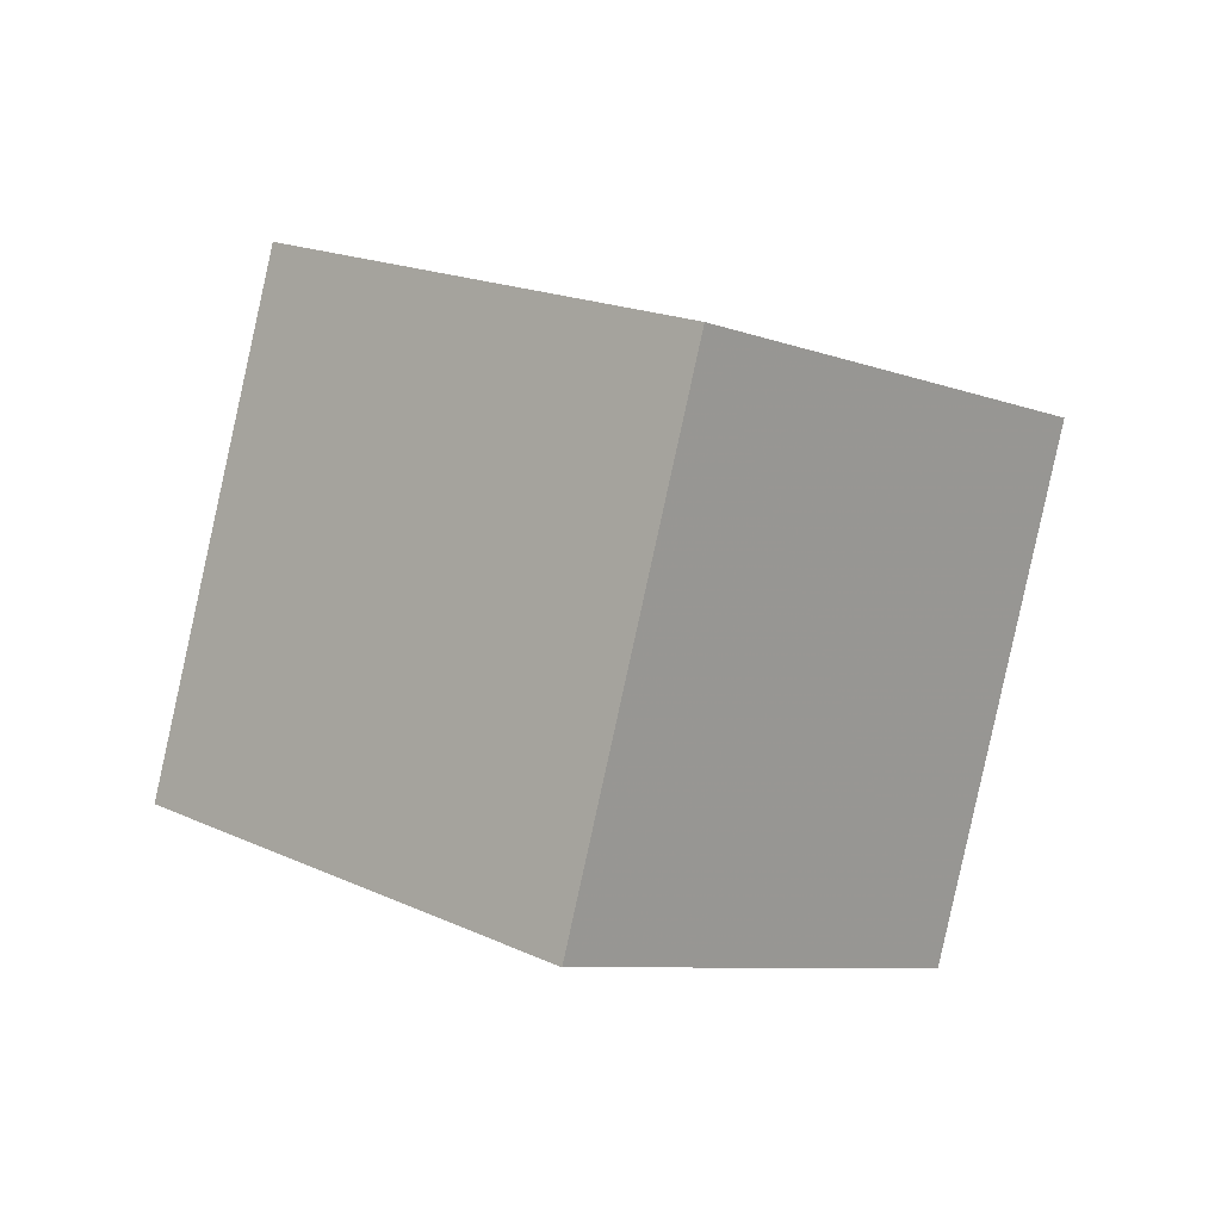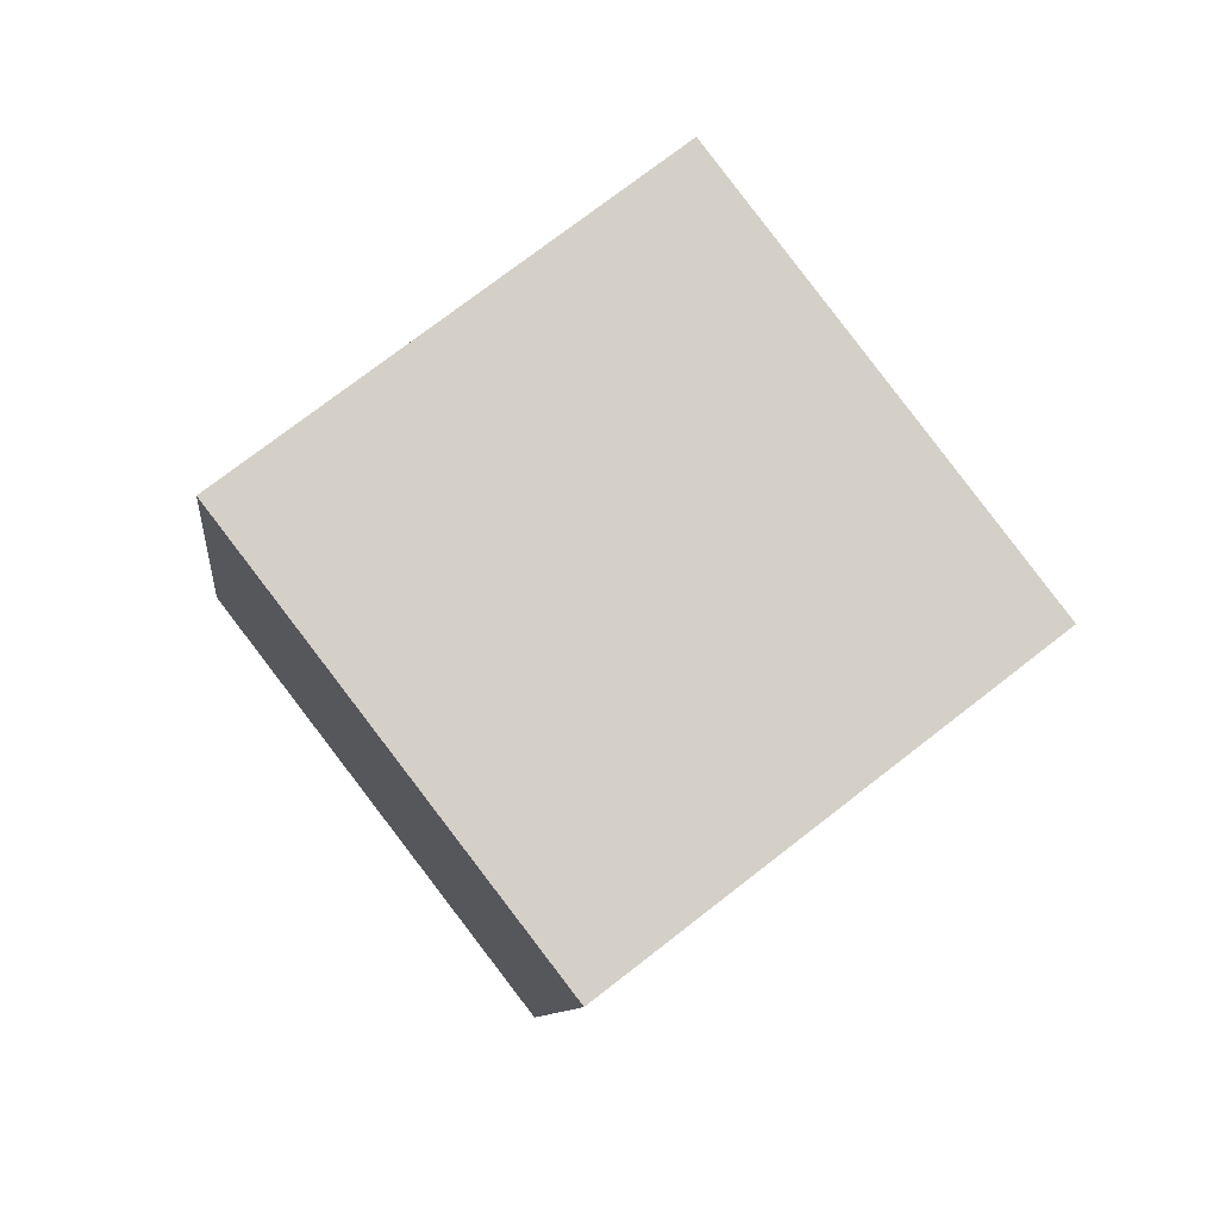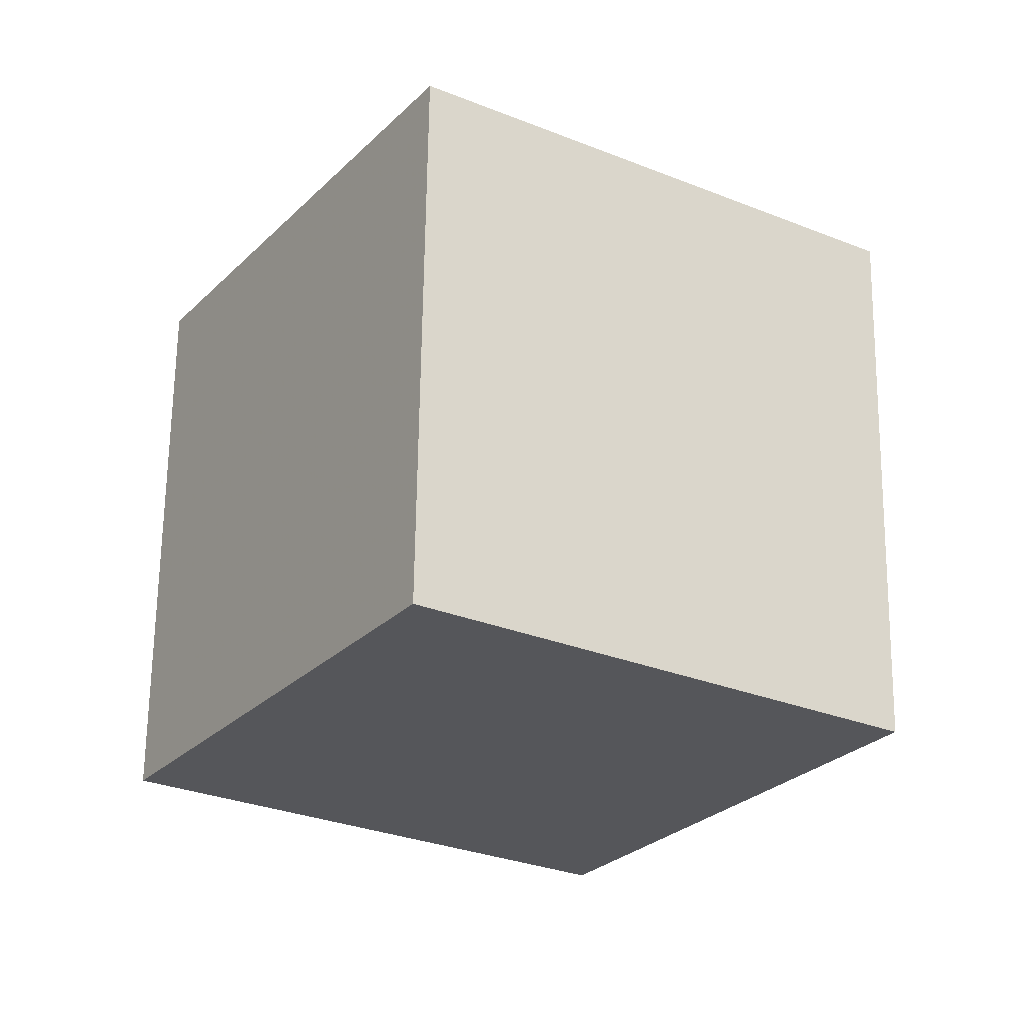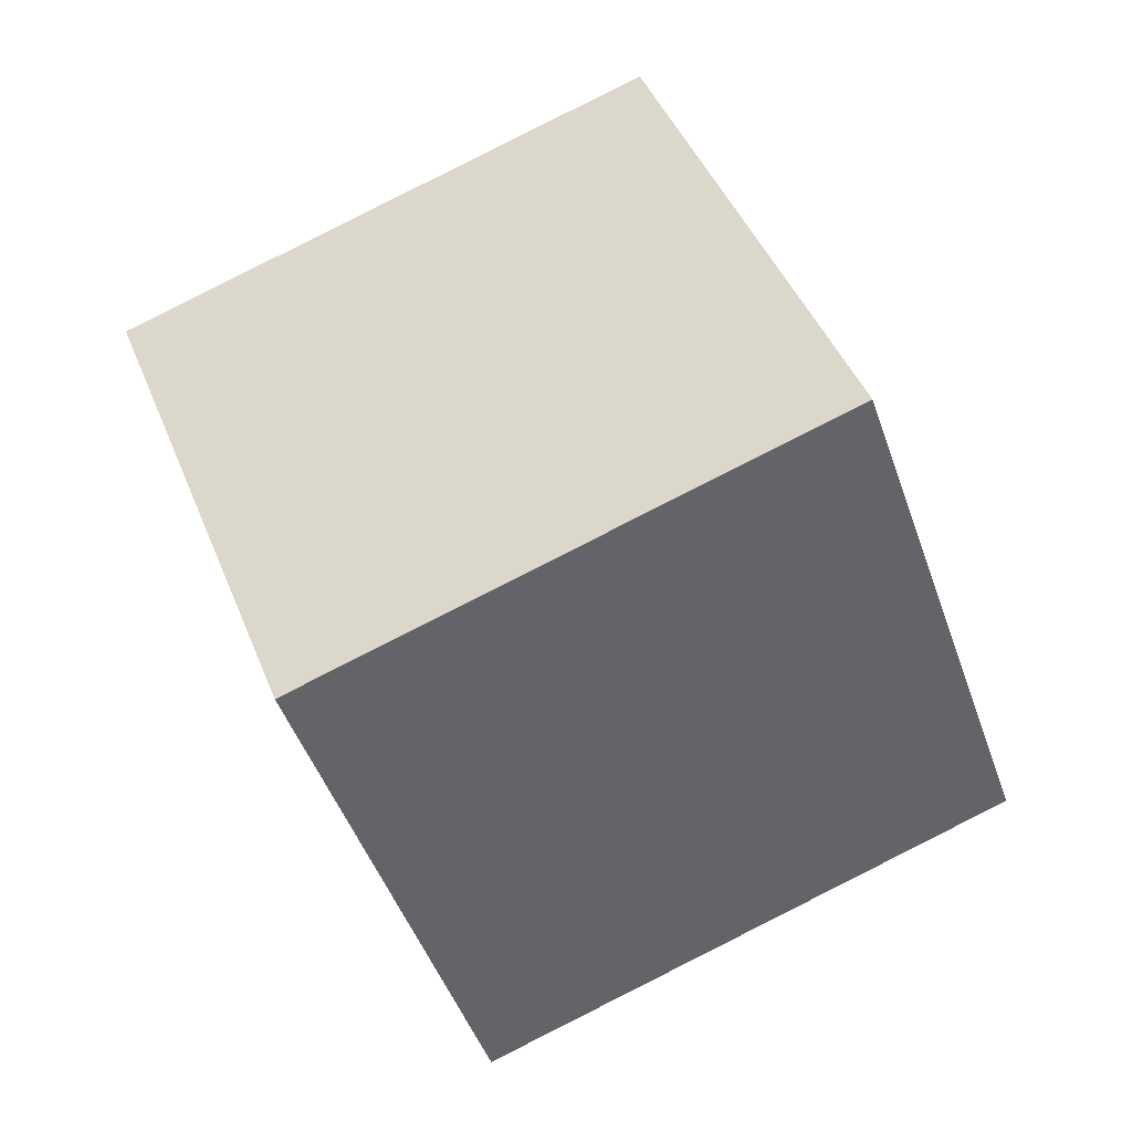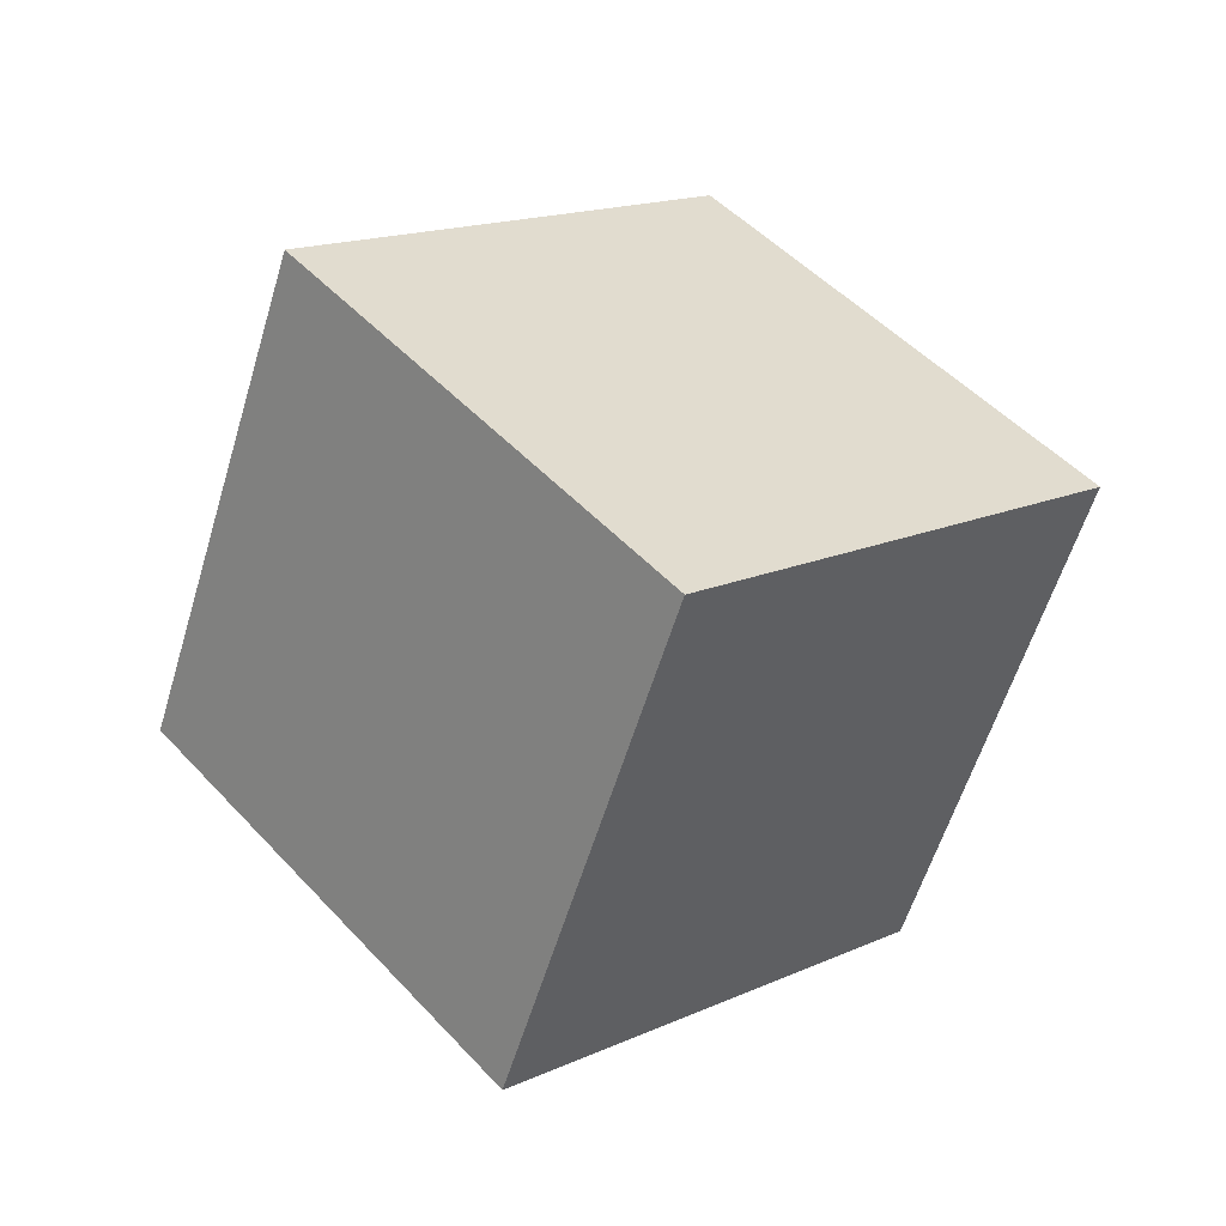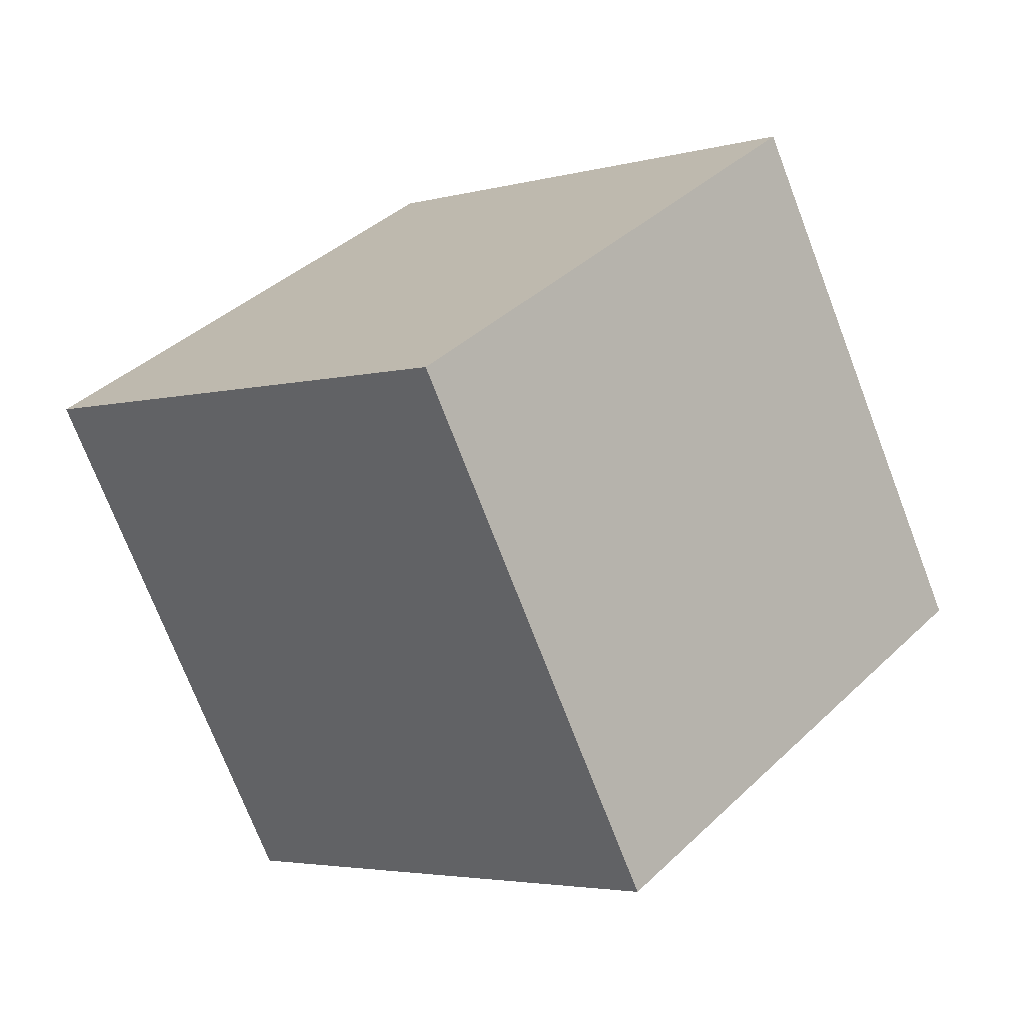
<metadata>
{"format":"obj","ext":"obj","renderer":"f3d","projection":"perspective","resolution":1024,"background":"white","views":[{"elev":-34.7,"azim":126.7,"up":"+Z"},{"elev":11.6,"azim":-104.0,"up":"+Z"},{"elev":56.9,"azim":111.4,"up":"+Y"},{"elev":-77.9,"azim":-133.6,"up":"+Y"},{"elev":-35.6,"azim":-115.4,"up":"+Z"},{"elev":45.3,"azim":-30.6,"up":"+Y"}]}
</metadata>
<code>
v -8.149 -9.439 -3.935
v -4.548 -4.078 3.699
v -9.058 -1.093 -9.368
v -5.457 4.268 -1.733
v 1.135 -10.7 -7.428
v 4.737 -5.341 0.2066
v 0.2267 -2.356 -12.86
v 3.828 3.005 -5.226
f 2 4 1
f 5 2 1
f 1 4 3
f 3 5 1
f 2 8 4
f 6 2 5
f 6 8 2
f 4 8 3
f 7 5 3
f 3 8 7
f 7 6 5
f 8 6 7

</code>
